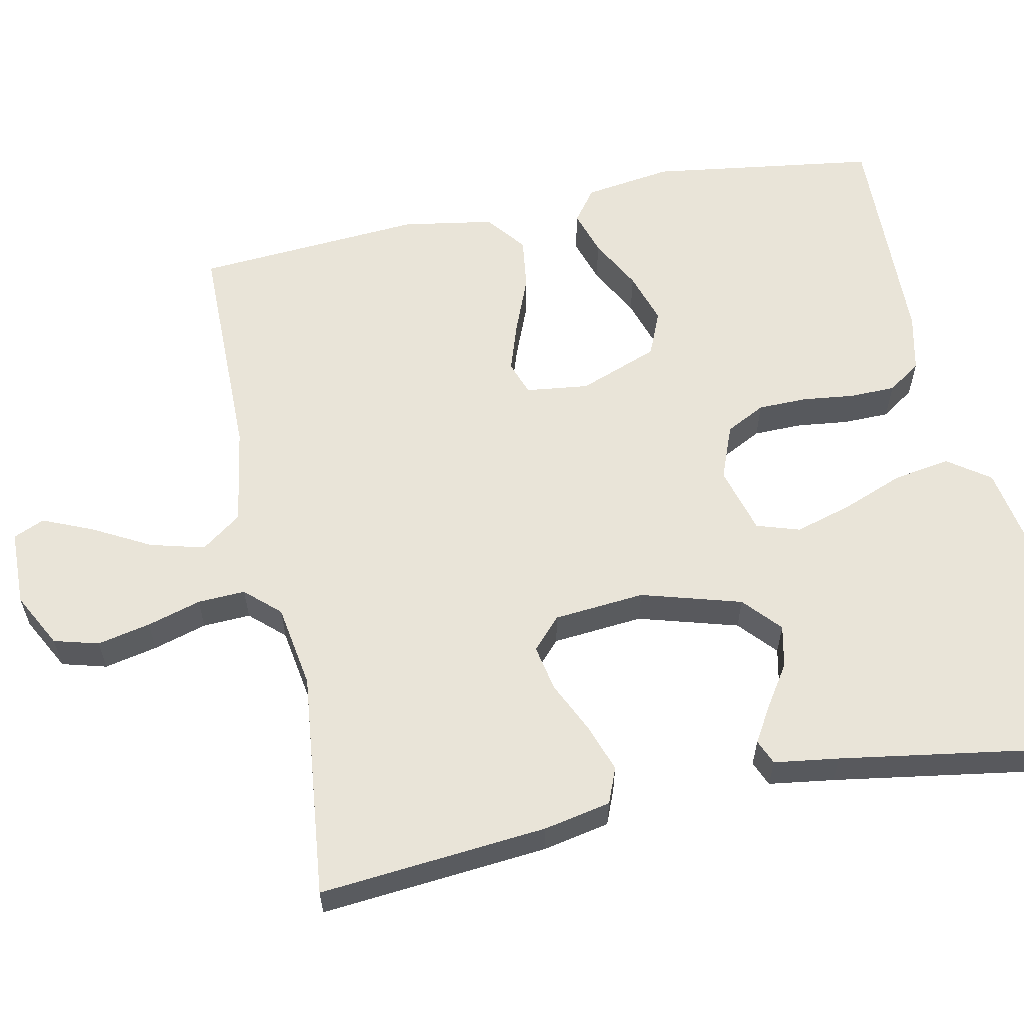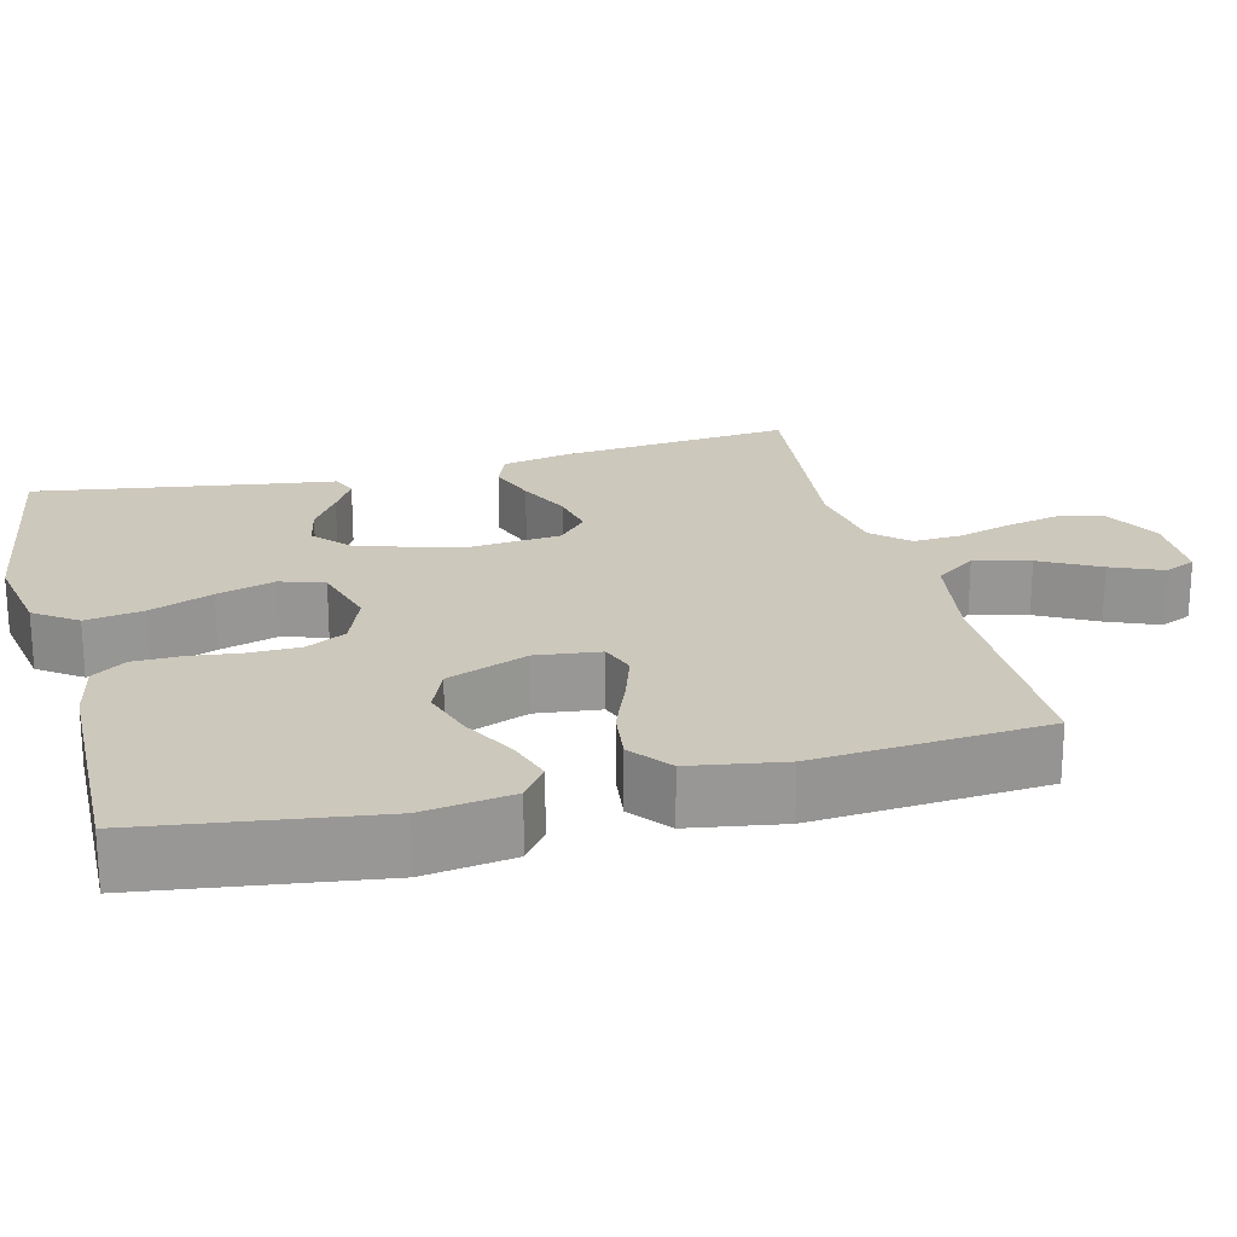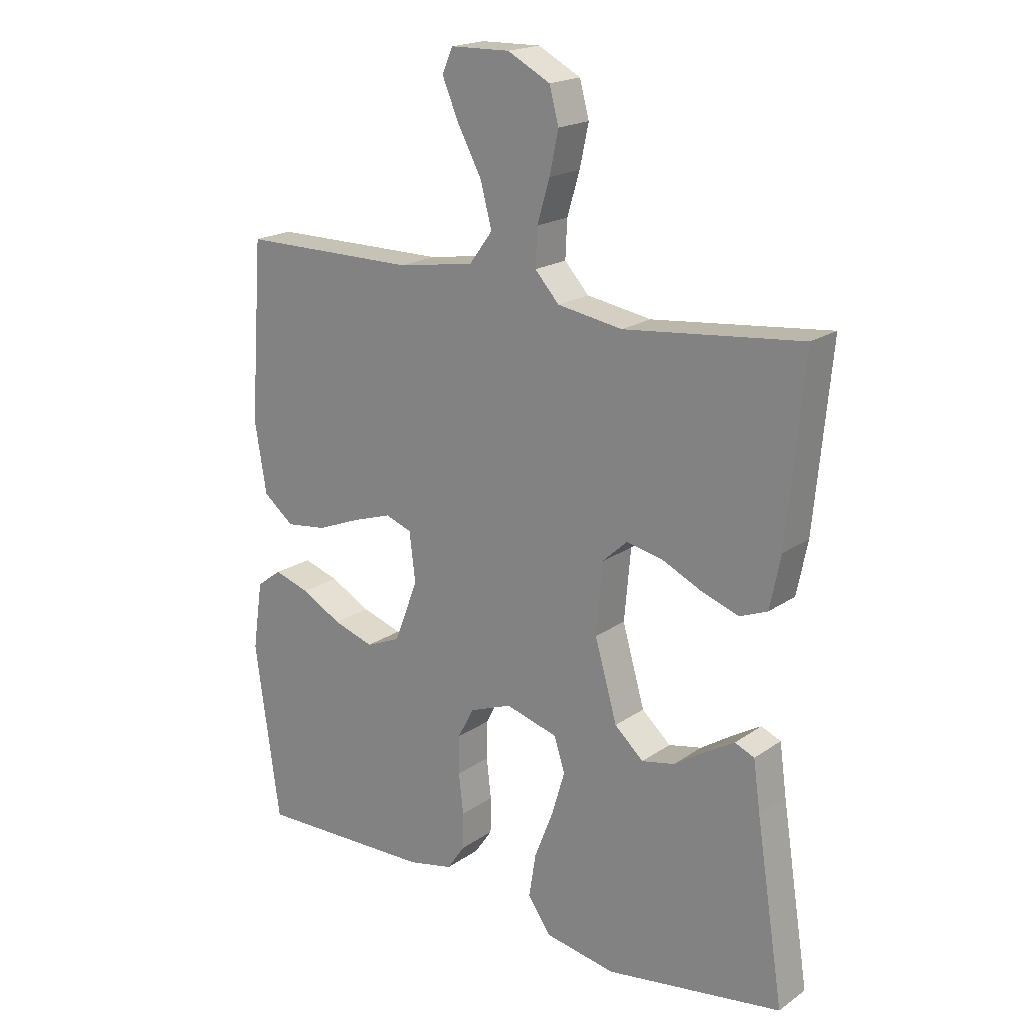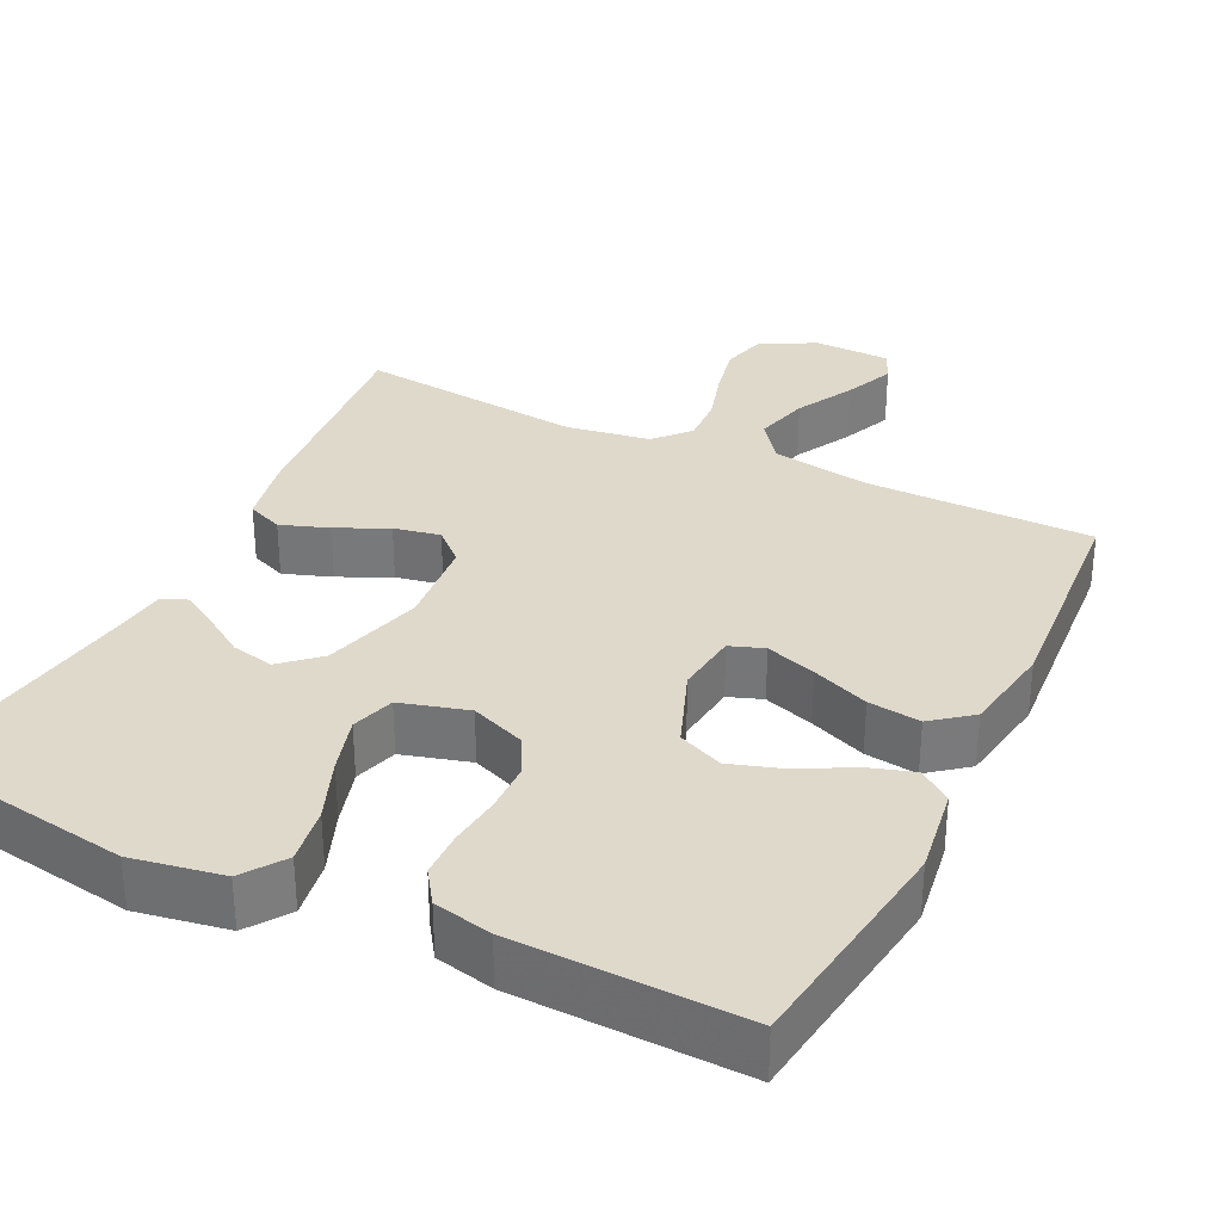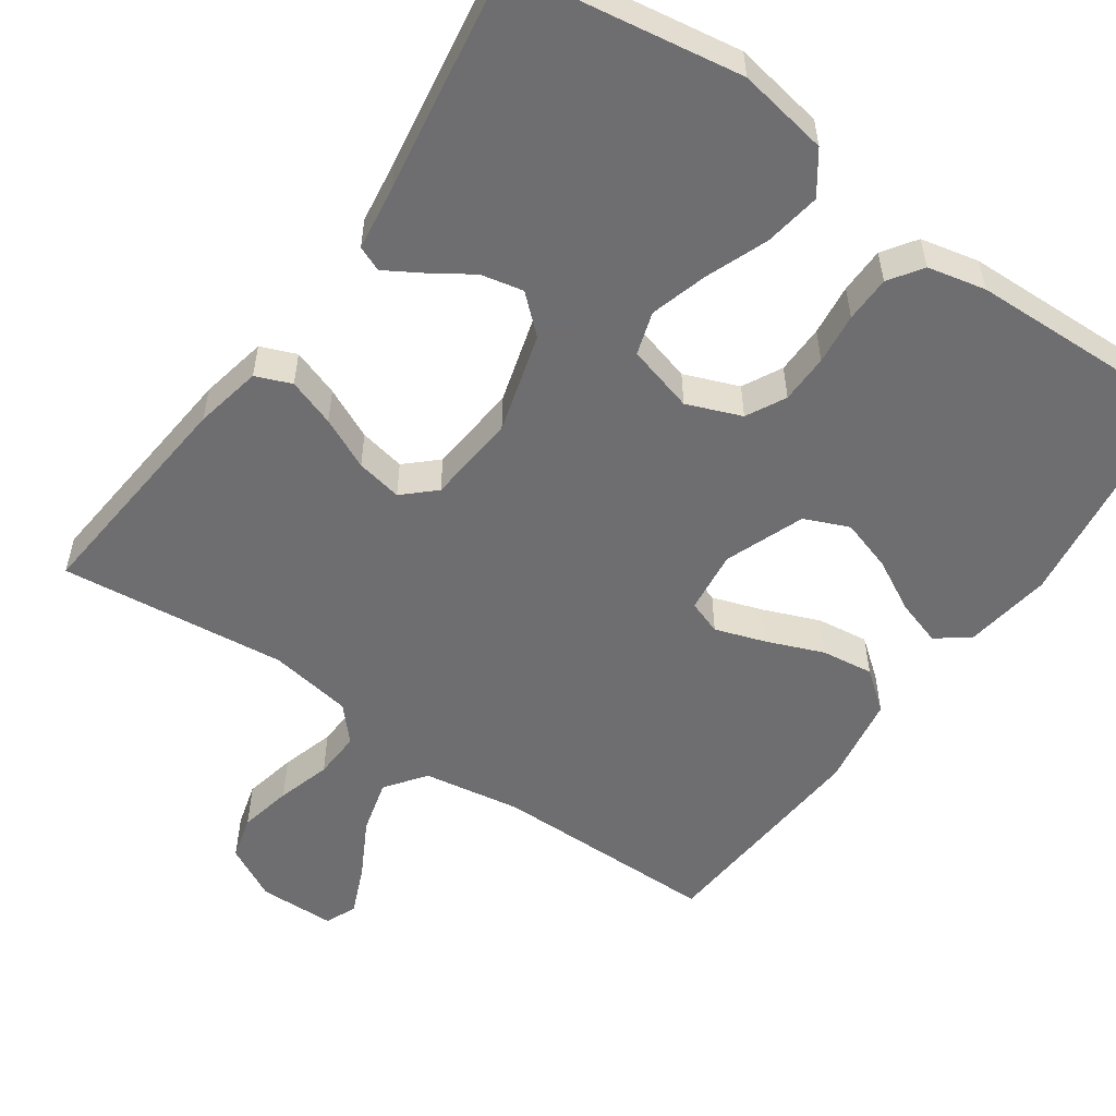
<metadata>
{"format":"obj","ext":"obj","renderer":"f3d","projection":"perspective","resolution":1024,"background":"white","views":[{"elev":59.8,"azim":78.4,"up":"+Y"},{"elev":22.1,"azim":-104.4,"up":"+Y"},{"elev":19.3,"azim":38.3,"up":"+Z"},{"elev":32.3,"azim":-154.1,"up":"+Y"},{"elev":-54.4,"azim":145.1,"up":"+Y"}]}
</metadata>
<code>
v -0.5 0.07 0.5
v -0.2 0.07 0.501
v -0.07 0.07 0.522
v -0.031 0.07 0.575
v -0.05 0.07 0.647
v -0.091 0.07 0.723
v -0.119 0.07 0.789
v -0.101 0.07 0.83
v 0 0.07 0.832
v 0.072 0.07 0.794
v 0.088 0.07 0.735
v 0.073 0.07 0.665
v 0.052 0.07 0.594
v 0.049 0.07 0.531
v 0.09 0.07 0.486
v 0.2 0.07 0.468
v 0.5 0.07 0.5
v 0.472 0.07 0.2
v 0.454 0.07 0.111
v 0.407 0.07 0.092
v 0.344 0.07 0.114
v 0.276 0.07 0.146
v 0.215 0.07 0.158
v 0.174 0.07 0.12
v 0.163 0.07 0
v 0.201 0.07 -0.132
v 0.25 0.07 -0.176
v 0.306 0.07 -0.164
v 0.361 0.07 -0.128
v 0.408 0.07 -0.1
v 0.441 0.07 -0.114
v 0.453 0.07 -0.2
v 0.5 0.07 -0.5
v 0.2 0.07 -0.547
v 0.08 0.07 -0.526
v 0.041 0.07 -0.471
v 0.053 0.07 -0.396
v 0.085 0.07 -0.314
v 0.107 0.07 -0.239
v 0.089 0.07 -0.182
v 0 0.07 -0.157
v -0.072 0.07 -0.185
v -0.099 0.07 -0.237
v -0.1 0.07 -0.302
v -0.092 0.07 -0.37
v -0.093 0.07 -0.431
v -0.123 0.07 -0.475
v -0.2 0.07 -0.492
v -0.5 0.07 -0.5
v -0.542 0.07 -0.2
v -0.525 0.07 -0.084
v -0.482 0.07 -0.052
v -0.422 0.07 -0.071
v -0.353 0.07 -0.108
v -0.284 0.07 -0.13
v -0.225 0.07 -0.105
v -0.185 0.07 0
v -0.195 0.07 0.083
v -0.24 0.07 0.099
v -0.306 0.07 0.077
v -0.381 0.07 0.047
v -0.45 0.07 0.038
v -0.502 0.07 0.079
v -0.522 0.07 0.2
v -0.5 0 0.5
v -0.2 0 0.501
v -0.07 0 0.522
v -0.031 0 0.575
v -0.05 0 0.647
v -0.091 0 0.723
v -0.119 0 0.789
v -0.101 0 0.83
v 0 0 0.832
v 0.072 0 0.794
v 0.088 0 0.735
v 0.073 0 0.665
v 0.052 0 0.594
v 0.049 0 0.531
v 0.09 0 0.486
v 0.2 0 0.468
v 0.5 0 0.5
v 0.472 0 0.2
v 0.454 0 0.111
v 0.407 0 0.092
v 0.344 0 0.114
v 0.276 0 0.146
v 0.215 0 0.158
v 0.174 0 0.12
v 0.163 0 0
v 0.201 0 -0.132
v 0.25 0 -0.176
v 0.306 0 -0.164
v 0.361 0 -0.128
v 0.408 0 -0.1
v 0.441 0 -0.114
v 0.453 0 -0.2
v 0.5 0 -0.5
v 0.2 0 -0.547
v 0.08 0 -0.526
v 0.041 0 -0.471
v 0.053 0 -0.396
v 0.085 0 -0.314
v 0.107 0 -0.239
v 0.089 0 -0.182
v 0 0 -0.157
v -0.072 0 -0.185
v -0.099 0 -0.237
v -0.1 0 -0.302
v -0.092 0 -0.37
v -0.093 0 -0.431
v -0.123 0 -0.475
v -0.2 0 -0.492
v -0.5 0 -0.5
v -0.542 0 -0.2
v -0.525 0 -0.084
v -0.482 0 -0.052
v -0.422 0 -0.071
v -0.353 0 -0.108
v -0.284 0 -0.13
v -0.225 0 -0.105
v -0.185 0 0
v -0.195 0 0.083
v -0.24 0 0.099
v -0.306 0 0.077
v -0.381 0 0.047
v -0.45 0 0.038
v -0.502 0 0.079
v -0.522 0 0.2
f 64 1 2
f 63 64 2
f 62 63 2
f 61 62 2
f 60 61 2
f 59 60 2 3
f 58 59 3 4
f 57 58 4
f 52 53 54
f 51 52 54
f 50 51 54
f 49 50 54
f 48 49 54
f 47 48 54
f 46 47 54
f 45 46 54
f 44 45 54
f 43 44 54 55
f 42 43 55 56
f 36 37 38
f 35 36 38
f 34 35 38
f 33 34 38
f 32 33 38
f 31 32 38
f 30 31 38
f 29 30 38
f 28 29 38
f 27 28 38 39
f 26 27 39 40
f 20 21 22
f 19 20 22
f 18 19 22
f 17 18 22
f 16 17 22
f 15 16 22 23
f 14 15 23 24
f 11 12 13
f 10 11 13
f 9 10 13
f 8 9 13
f 7 8 13
f 6 7 13
f 5 6 13
f 4 5 13 14
f 14 24 25
f 4 14 25
f 57 4 25
f 56 57 25
f 42 56 25
f 41 42 25
f 25 26 40 41
f 66 65 128
f 66 128 127
f 66 127 126
f 66 126 125
f 66 125 124
f 67 66 124 123
f 68 67 123 122
f 68 122 121
f 118 117 116
f 118 116 115
f 118 115 114
f 118 114 113
f 118 113 112
f 118 112 111
f 118 111 110
f 118 110 109
f 118 109 108
f 119 118 108 107
f 120 119 107 106
f 102 101 100
f 102 100 99
f 102 99 98
f 102 98 97
f 102 97 96
f 102 96 95
f 102 95 94
f 102 94 93
f 102 93 92
f 103 102 92 91
f 104 103 91 90
f 86 85 84
f 86 84 83
f 86 83 82
f 86 82 81
f 86 81 80
f 87 86 80 79
f 88 87 79 78
f 77 76 75
f 77 75 74
f 77 74 73
f 77 73 72
f 77 72 71
f 77 71 70
f 77 70 69
f 78 77 69 68
f 89 88 78
f 89 78 68
f 89 68 121
f 89 121 120
f 89 120 106
f 89 106 105
f 105 104 90 89
f 1 65 66 2
f 2 66 67 3
f 3 67 68 4
f 4 68 69 5
f 5 69 70 6
f 6 70 71 7
f 7 71 72 8
f 8 72 73 9
f 9 73 74 10
f 10 74 75 11
f 11 75 76 12
f 12 76 77 13
f 13 77 78 14
f 14 78 79 15
f 15 79 80 16
f 16 80 81 17
f 17 81 82 18
f 18 82 83 19
f 19 83 84 20
f 20 84 85 21
f 21 85 86 22
f 22 86 87 23
f 23 87 88 24
f 24 88 89 25
f 25 89 90 26
f 26 90 91 27
f 27 91 92 28
f 28 92 93 29
f 29 93 94 30
f 30 94 95 31
f 31 95 96 32
f 32 96 97 33
f 33 97 98 34
f 34 98 99 35
f 35 99 100 36
f 36 100 101 37
f 37 101 102 38
f 38 102 103 39
f 39 103 104 40
f 40 104 105 41
f 41 105 106 42
f 42 106 107 43
f 43 107 108 44
f 44 108 109 45
f 45 109 110 46
f 46 110 111 47
f 47 111 112 48
f 48 112 113 49
f 49 113 114 50
f 50 114 115 51
f 51 115 116 52
f 52 116 117 53
f 53 117 118 54
f 54 118 119 55
f 55 119 120 56
f 56 120 121 57
f 57 121 122 58
f 58 122 123 59
f 59 123 124 60
f 60 124 125 61
f 61 125 126 62
f 62 126 127 63
f 63 127 128 64
f 64 128 65 1

</code>
